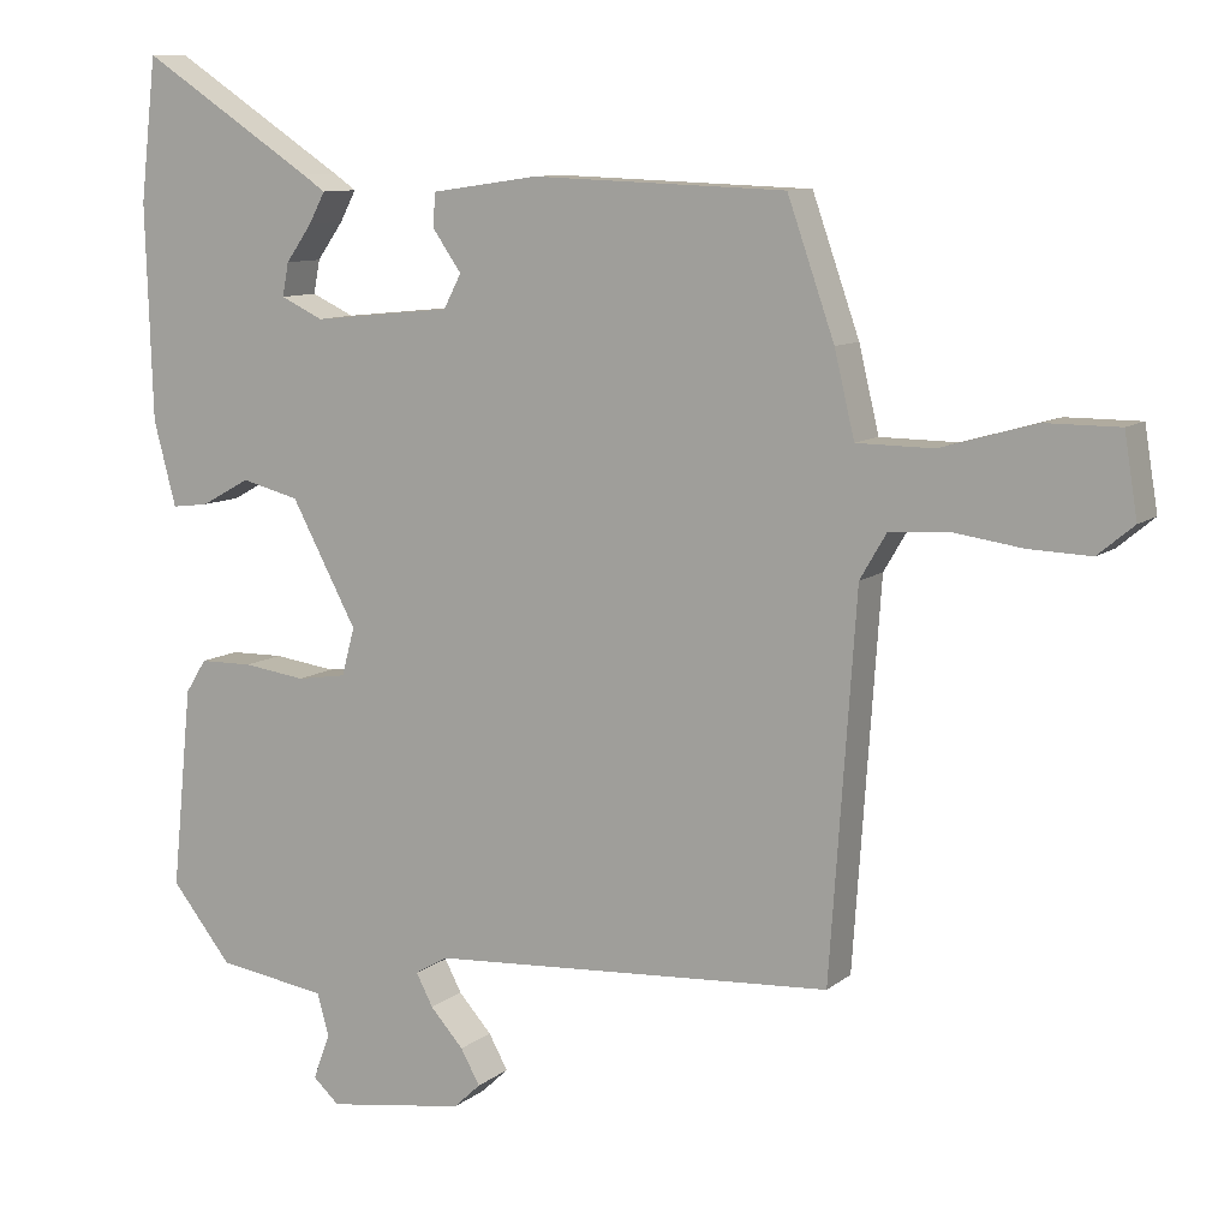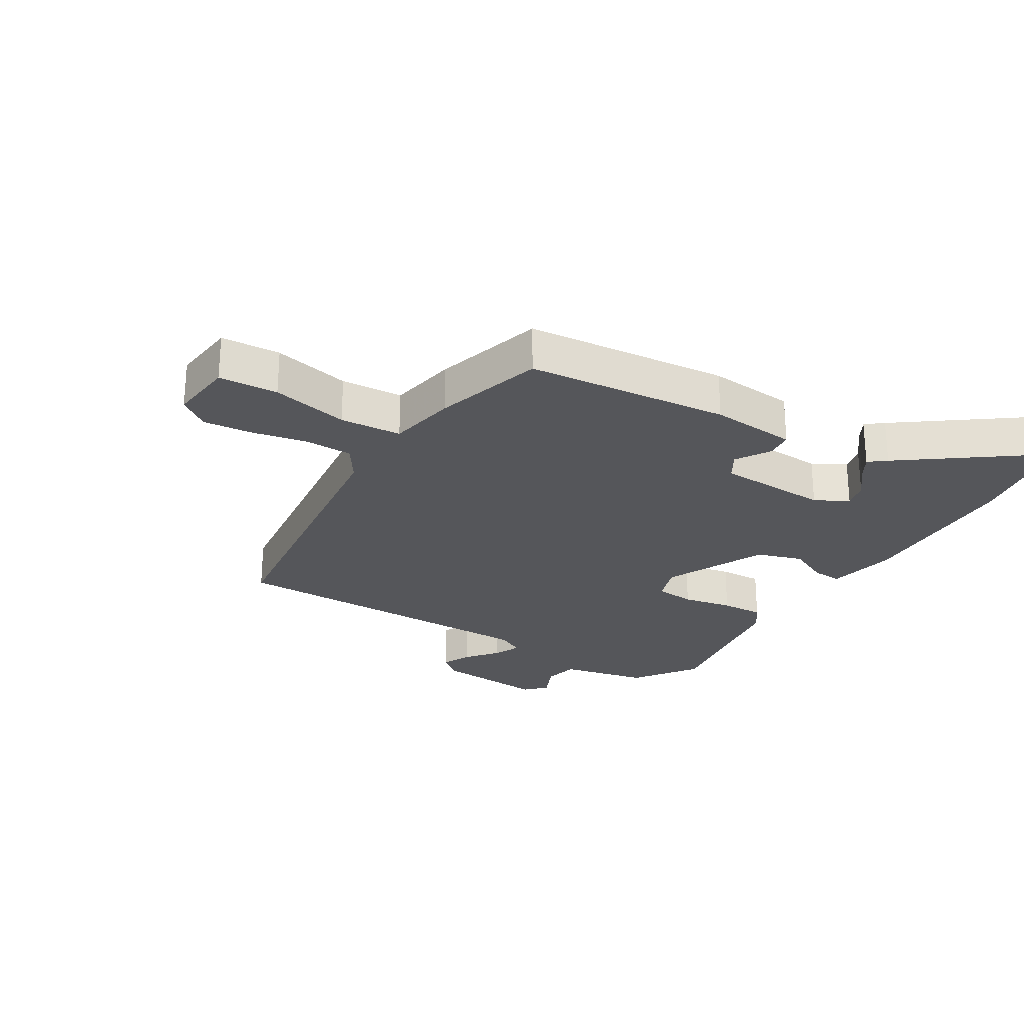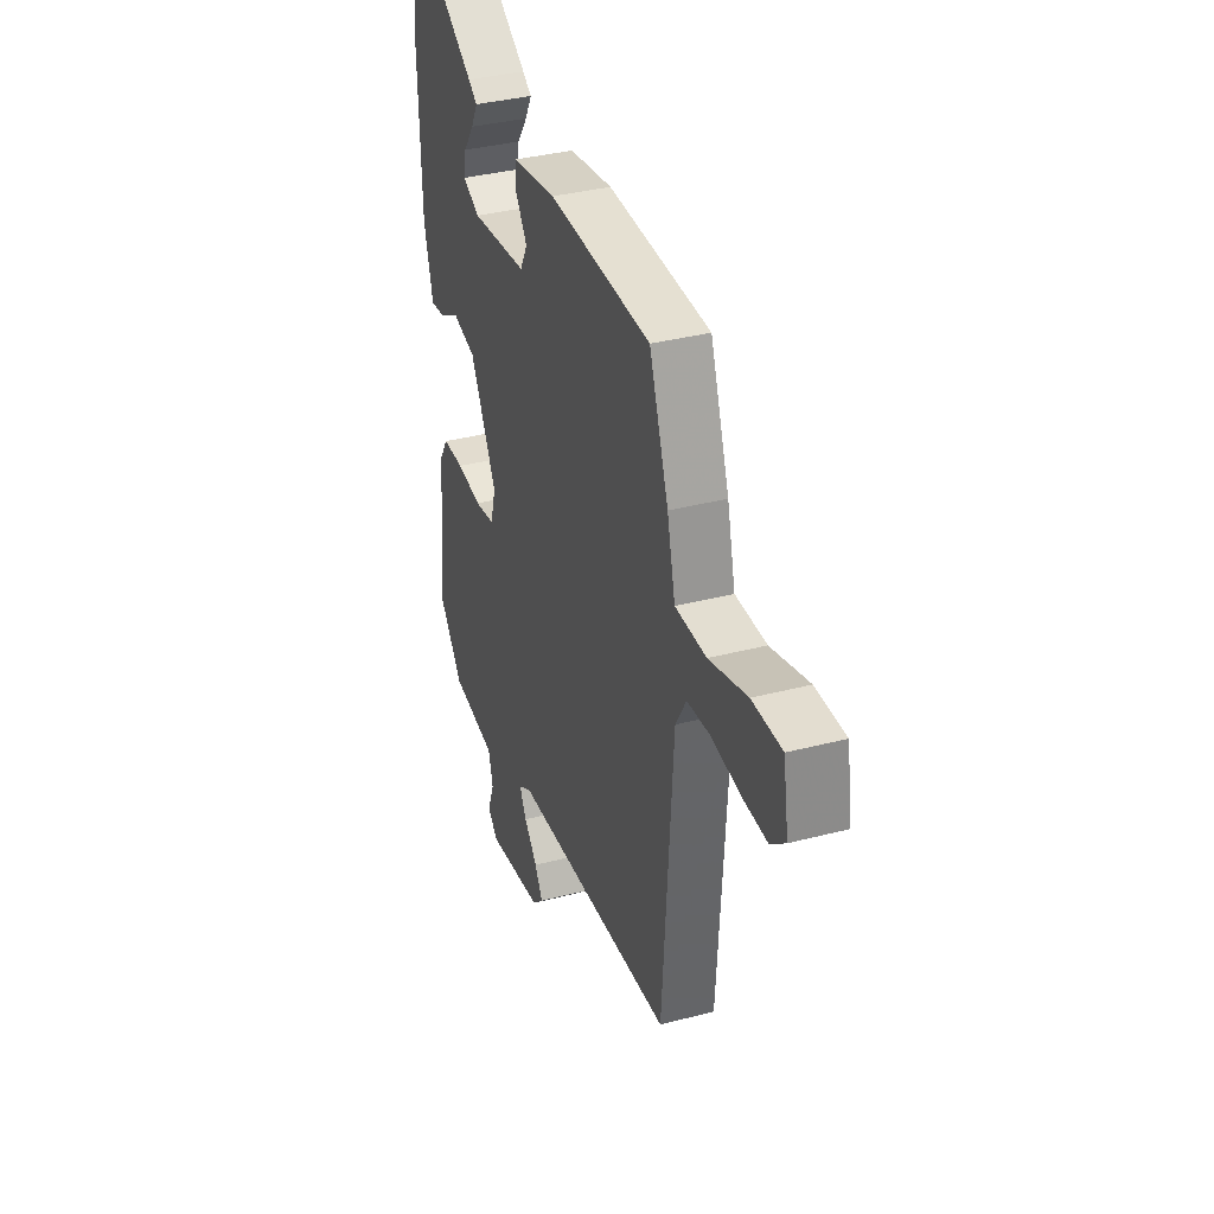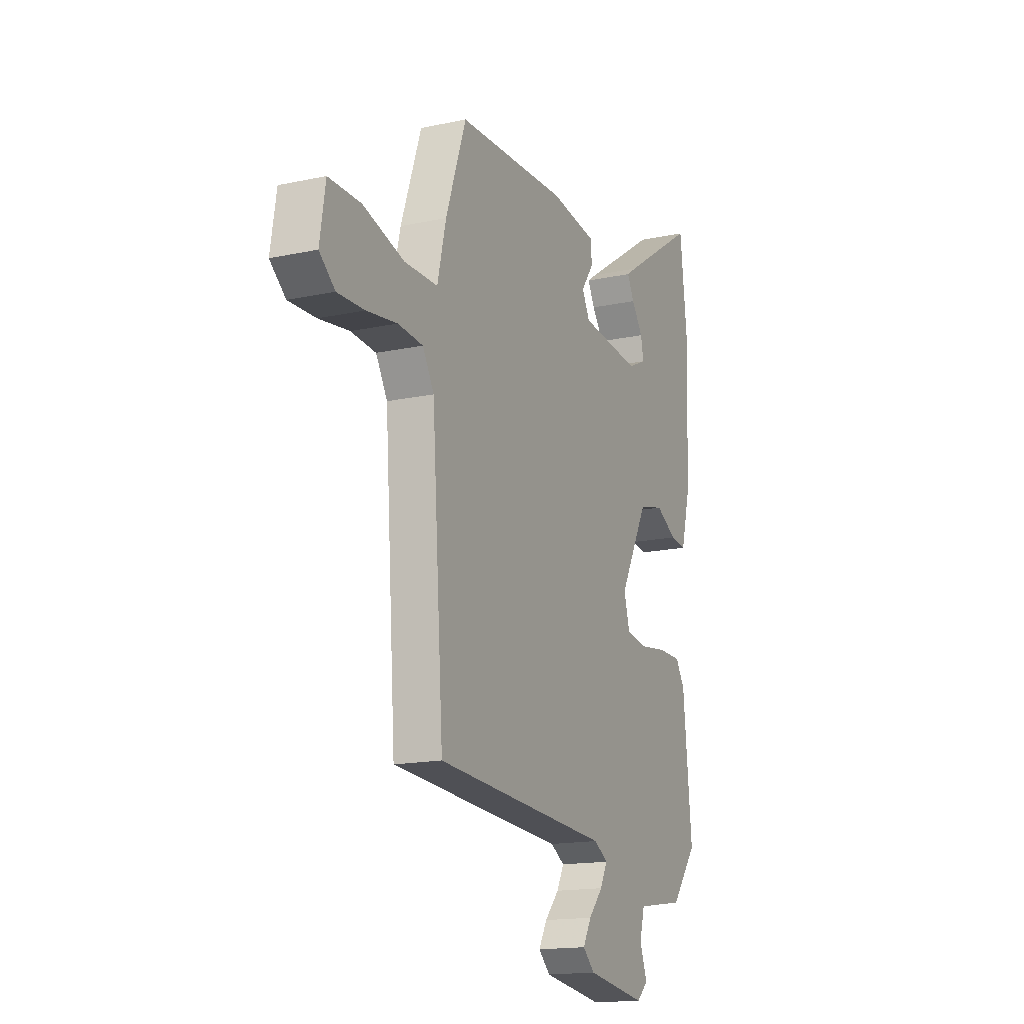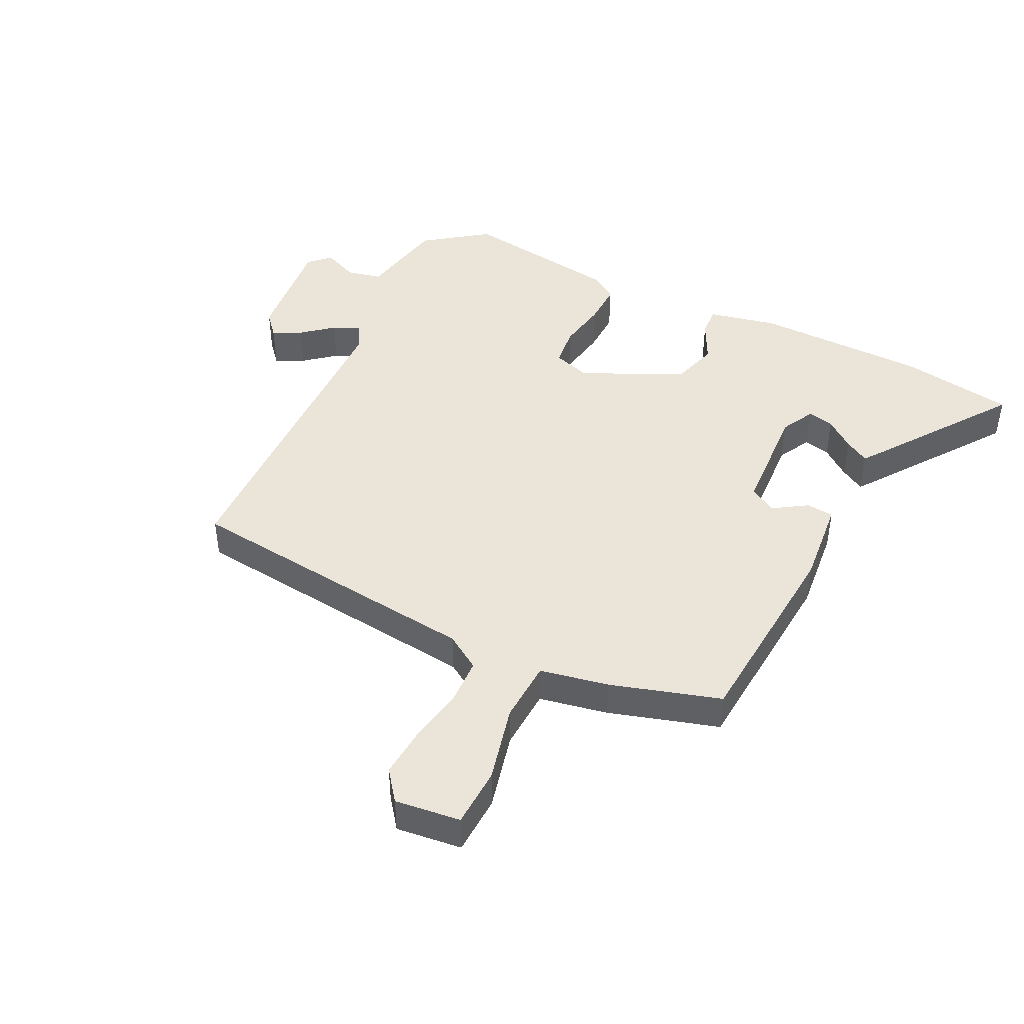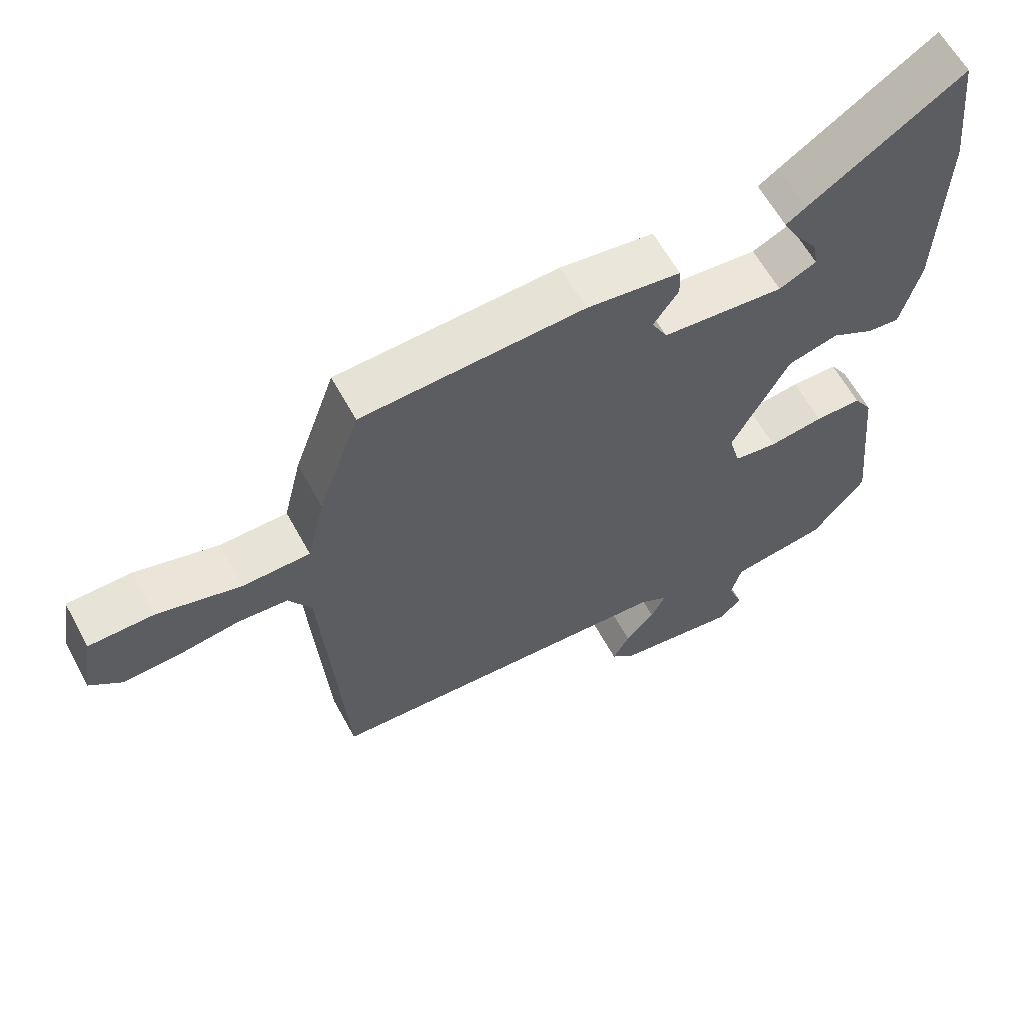
<metadata>
{"format":"obj","ext":"obj","renderer":"f3d","projection":"perspective","resolution":1024,"background":"white","views":[{"elev":9.7,"azim":-151.9,"up":"+Z"},{"elev":-25.9,"azim":-28.2,"up":"+Y"},{"elev":35.5,"azim":-109.1,"up":"+Z"},{"elev":-16.0,"azim":-65.9,"up":"+Z"},{"elev":44.8,"azim":-61.4,"up":"+Y"},{"elev":61.7,"azim":-28.6,"up":"+Z"}]}
</metadata>
<code>
v -0.397 0.07 0.473
v -0.068 0.07 0.485
v 0.071 0.07 0.465
v 0.073 0.07 0.421
v 0.036 0.07 0.368
v 0.059 0.07 0.324
v 0.239 0.07 0.306
v 0.294 0.07 0.332
v 0.286 0.07 0.375
v 0.252 0.07 0.423
v 0.231 0.07 0.463
v 0.26 0.07 0.483
v 0.485 0.07 0.63
v 0.506 0.07 0.445
v 0.497 0.07 0.167
v 0.468 0.07 0.057
v 0.42 0.07 0.063
v 0.357 0.07 0.098
v 0.282 0.07 0.079
v 0.197 0.07 -0.08
v 0.214 0.07 -0.142
v 0.278 0.07 -0.152
v 0.359 0.07 -0.141
v 0.428 0.07 -0.142
v 0.455 0.07 -0.185
v 0.481 0.07 -0.445
v 0.403 0.07 -0.543
v 0.26 0.07 -0.565
v 0.245 0.07 -0.62
v 0.267 0.07 -0.679
v 0.233 0.07 -0.71
v 0.054 0.07 -0.684
v 0.019 0.07 -0.651
v 0.044 0.07 -0.606
v 0.087 0.07 -0.558
v 0.109 0.07 -0.516
v 0.067 0.07 -0.491
v -0.458 0.07 -0.458
v -0.492 0.07 0.032
v -0.526 0.07 0.09
v -0.601 0.07 0.096
v -0.692 0.07 0.083
v -0.773 0.07 0.08
v -0.82 0.07 0.119
v -0.803 0.07 0.224
v -0.707 0.07 0.224
v -0.584 0.07 0.189
v -0.484 0.07 0.19
v -0.458 0.07 0.299
v -0.397 0 0.473
v -0.068 0 0.485
v 0.071 0 0.465
v 0.073 0 0.421
v 0.036 0 0.368
v 0.059 0 0.324
v 0.239 0 0.306
v 0.294 0 0.332
v 0.286 0 0.375
v 0.252 0 0.423
v 0.231 0 0.463
v 0.26 0 0.483
v 0.485 0 0.63
v 0.506 0 0.445
v 0.497 0 0.167
v 0.468 0 0.057
v 0.42 0 0.063
v 0.357 0 0.098
v 0.282 0 0.079
v 0.197 0 -0.08
v 0.214 0 -0.142
v 0.278 0 -0.152
v 0.359 0 -0.141
v 0.428 0 -0.142
v 0.455 0 -0.185
v 0.481 0 -0.445
v 0.403 0 -0.543
v 0.26 0 -0.565
v 0.245 0 -0.62
v 0.267 0 -0.679
v 0.233 0 -0.71
v 0.054 0 -0.684
v 0.019 0 -0.651
v 0.044 0 -0.606
v 0.087 0 -0.558
v 0.109 0 -0.516
v 0.067 0 -0.491
v -0.458 0 -0.458
v -0.492 0 0.032
v -0.526 0 0.09
v -0.601 0 0.096
v -0.692 0 0.083
v -0.773 0 0.08
v -0.82 0 0.119
v -0.803 0 0.224
v -0.707 0 0.224
v -0.584 0 0.189
v -0.484 0 0.19
v -0.458 0 0.299
f 48 49 1 2
f 44 45 46 47
f 44 47 48
f 41 42 43 44
f 40 41 44 48
f 39 40 48 2
f 37 38 39 2
f 32 33 34 35
f 32 35 36
f 29 30 31 32
f 28 29 32 36
f 22 23 24 25
f 21 22 25 26
f 15 16 17 18
f 15 18 19
f 14 15 19
f 13 14 19
f 9 10 11 12
f 9 12 13
f 8 9 13
f 2 3 4 5
f 2 5 6
f 37 2 6
f 36 37 6 7
f 21 26 27 28
f 20 21 28 36
f 8 13 19 20
f 7 8 20
f 7 20 36
f 51 50 98 97
f 96 95 94 93
f 97 96 93
f 93 92 91 90
f 97 93 90 89
f 51 97 89 88
f 51 88 87 86
f 84 83 82 81
f 85 84 81
f 81 80 79 78
f 85 81 78 77
f 74 73 72 71
f 75 74 71 70
f 67 66 65 64
f 68 67 64
f 68 64 63
f 68 63 62
f 61 60 59 58
f 62 61 58
f 62 58 57
f 54 53 52 51
f 55 54 51
f 55 51 86
f 56 55 86 85
f 77 76 75 70
f 85 77 70 69
f 69 68 62 57
f 69 57 56
f 85 69 56
f 1 50 51 2
f 2 51 52 3
f 3 52 53 4
f 4 53 54 5
f 5 54 55 6
f 6 55 56 7
f 7 56 57 8
f 8 57 58 9
f 9 58 59 10
f 10 59 60 11
f 11 60 61 12
f 12 61 62 13
f 13 62 63 14
f 14 63 64 15
f 15 64 65 16
f 16 65 66 17
f 17 66 67 18
f 18 67 68 19
f 19 68 69 20
f 20 69 70 21
f 21 70 71 22
f 22 71 72 23
f 23 72 73 24
f 24 73 74 25
f 25 74 75 26
f 26 75 76 27
f 27 76 77 28
f 28 77 78 29
f 29 78 79 30
f 30 79 80 31
f 31 80 81 32
f 32 81 82 33
f 33 82 83 34
f 34 83 84 35
f 35 84 85 36
f 36 85 86 37
f 37 86 87 38
f 38 87 88 39
f 39 88 89 40
f 40 89 90 41
f 41 90 91 42
f 42 91 92 43
f 43 92 93 44
f 44 93 94 45
f 45 94 95 46
f 46 95 96 47
f 47 96 97 48
f 48 97 98 49
f 49 98 50 1

</code>
